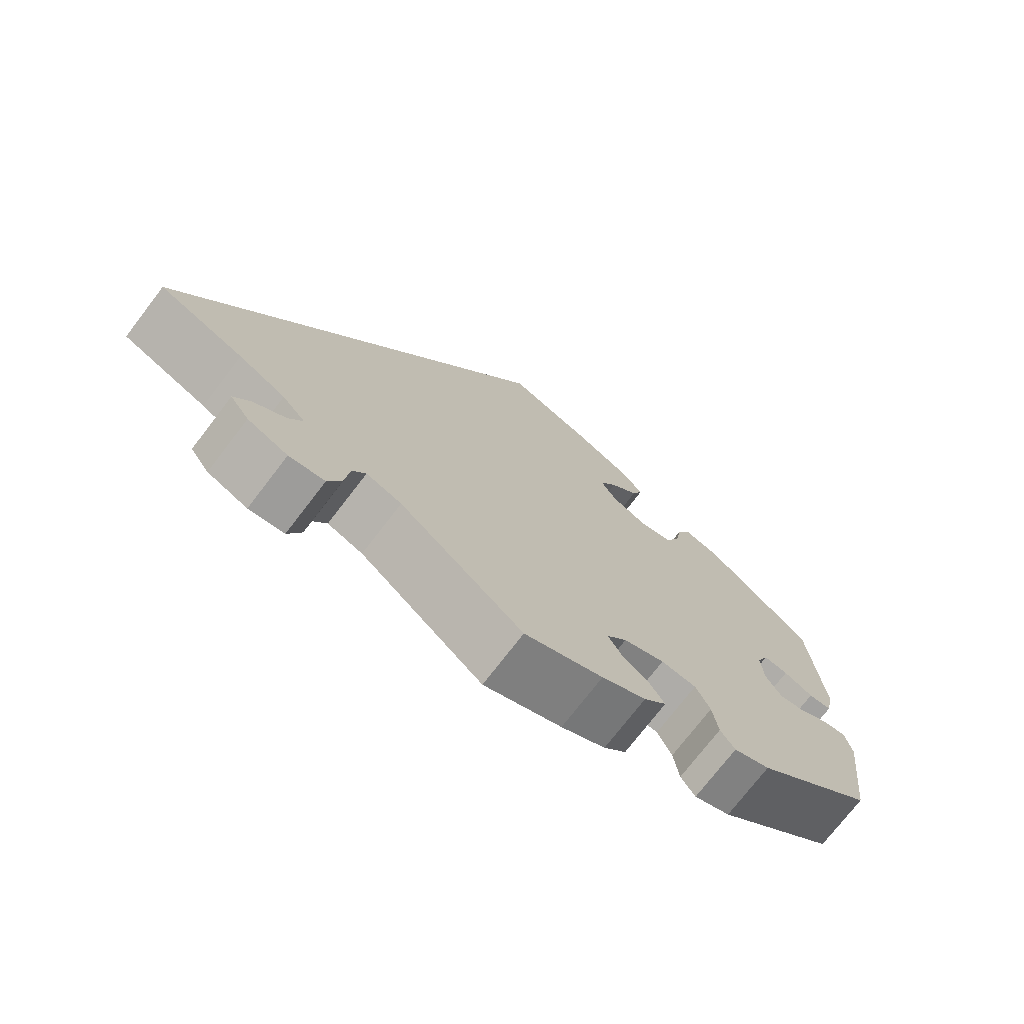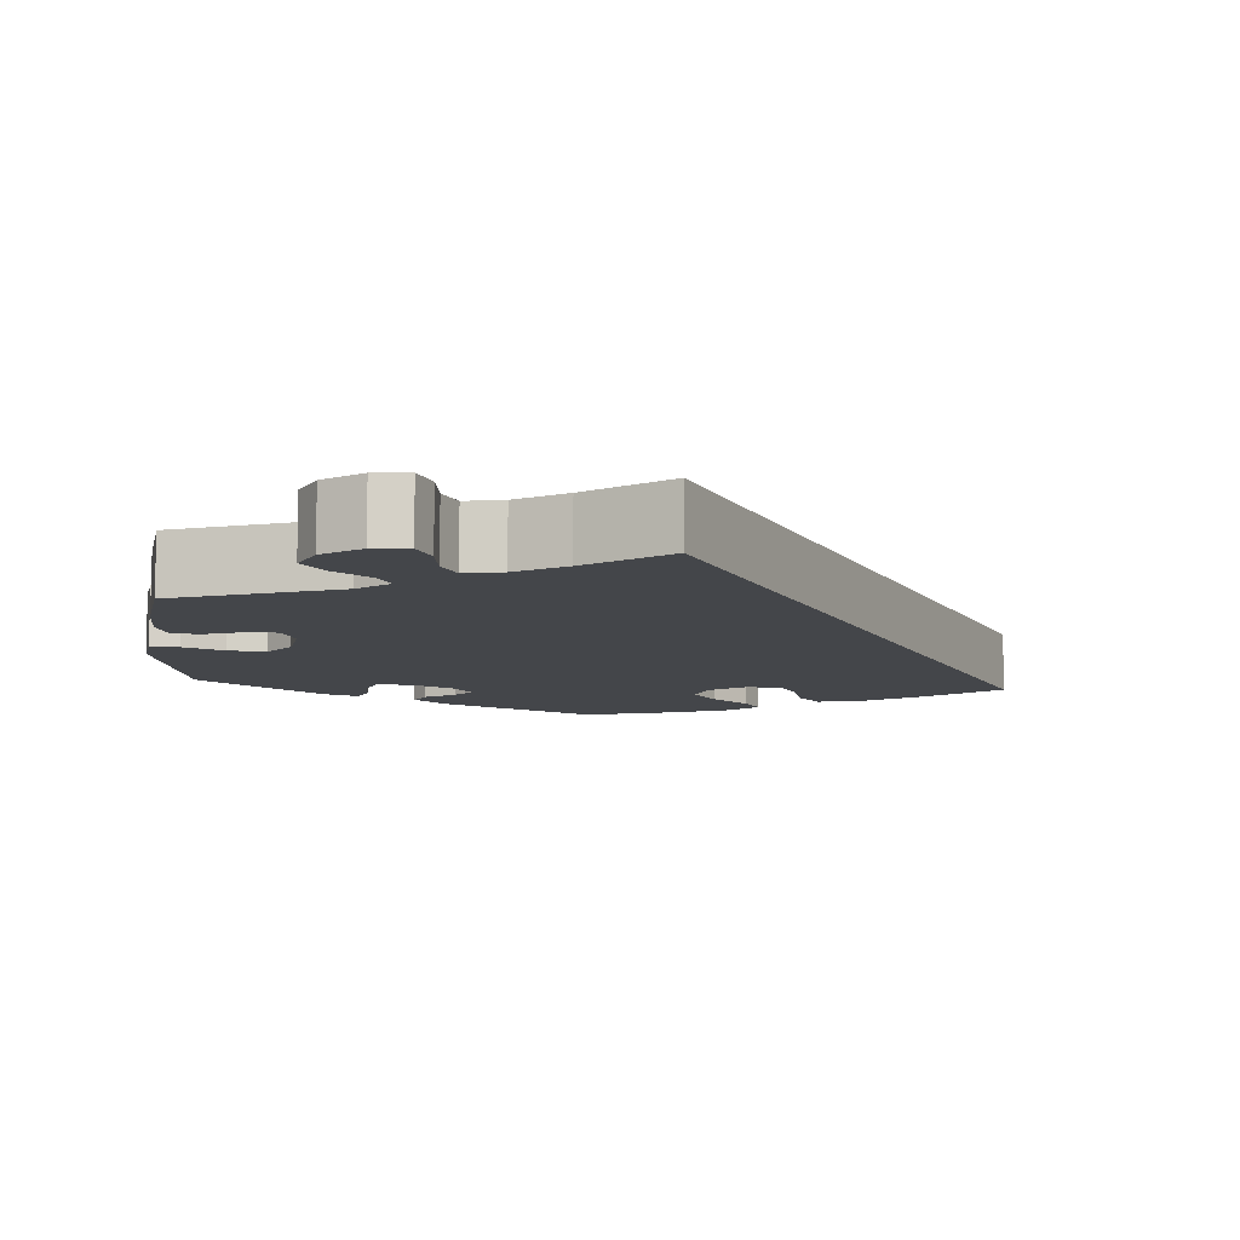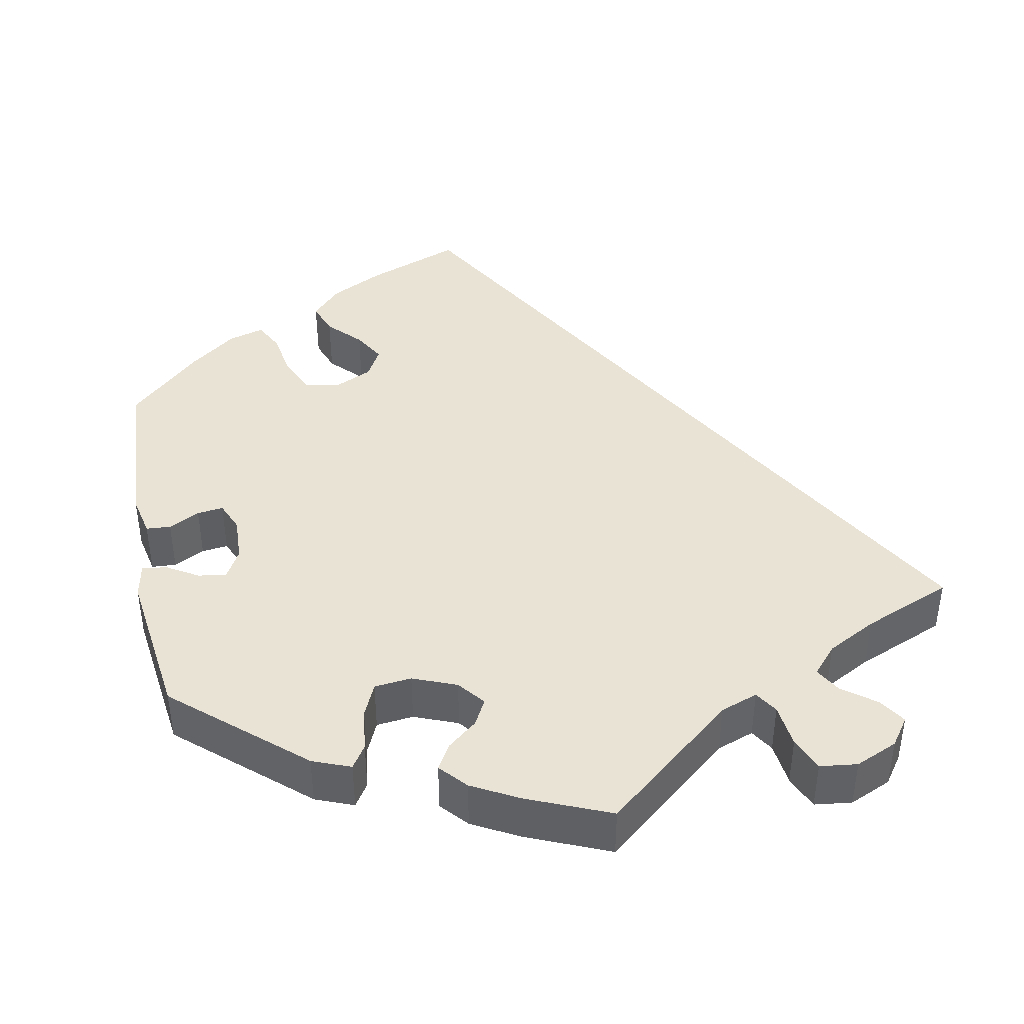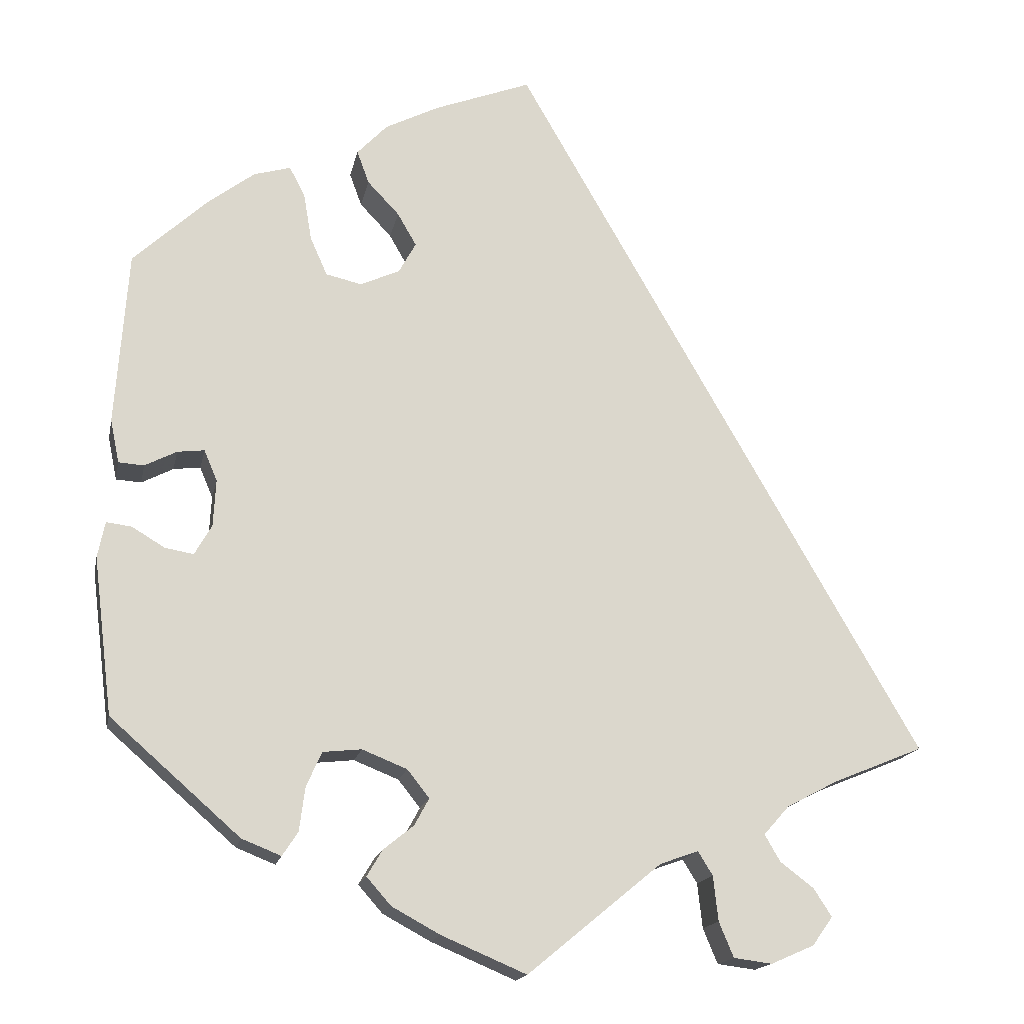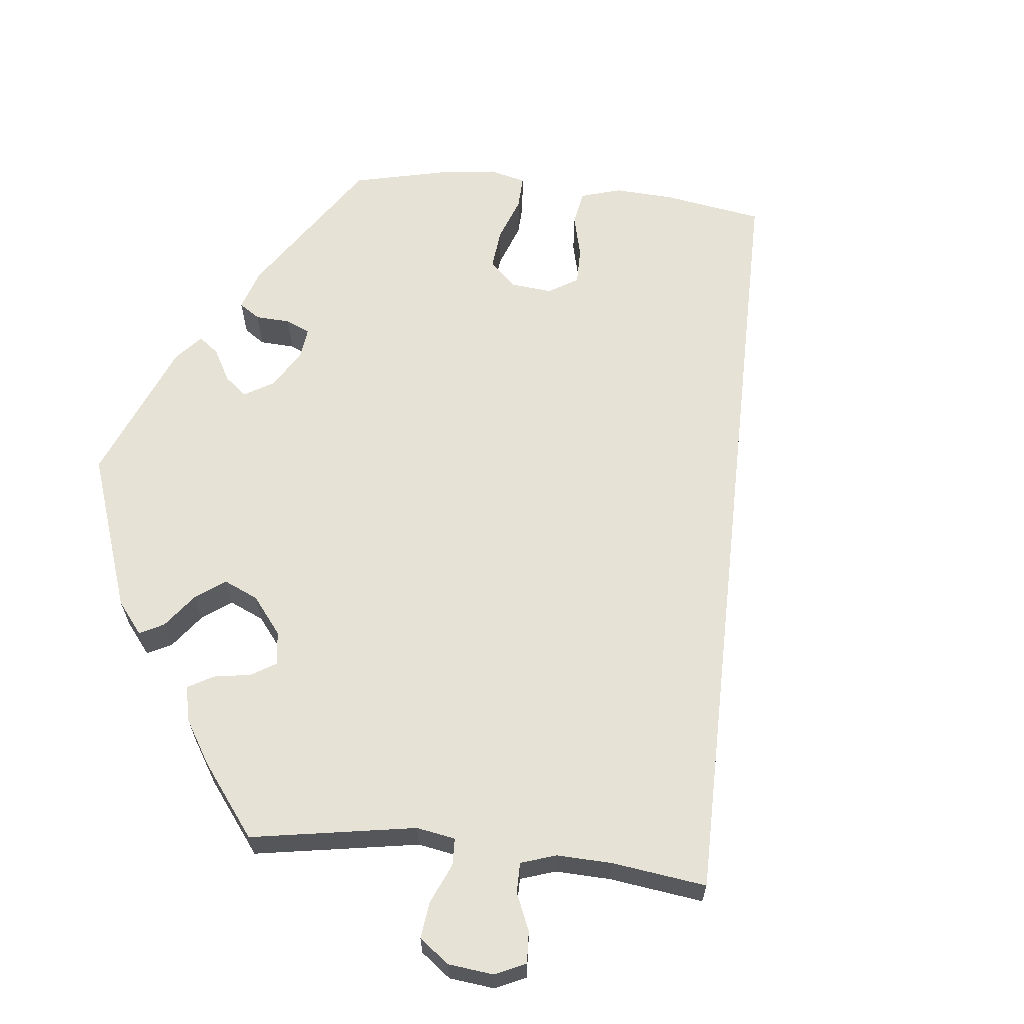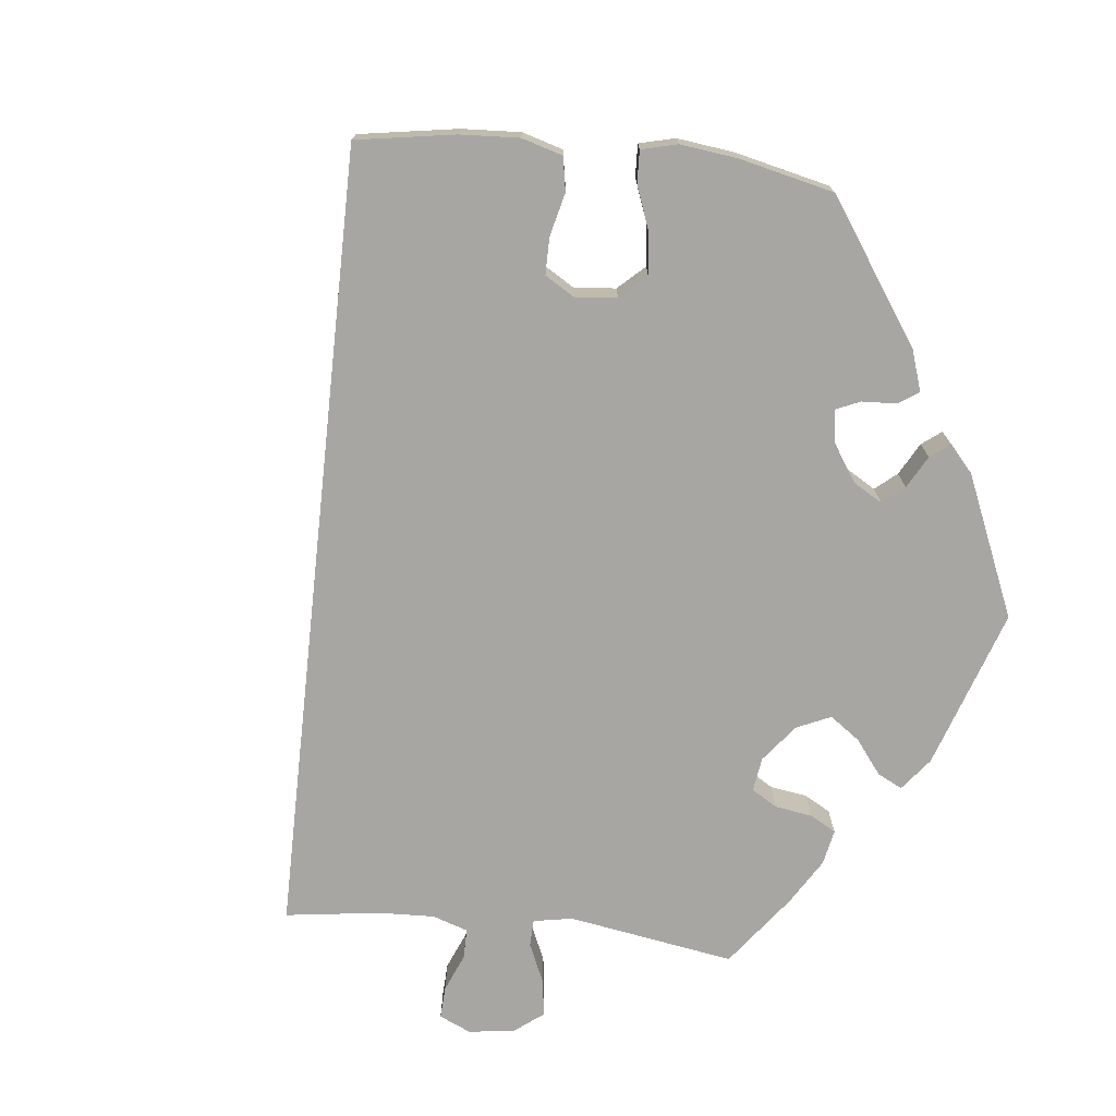
<metadata>
{"format":"obj","ext":"obj","renderer":"f3d","projection":"perspective","resolution":1024,"background":"white","views":[{"elev":-74.2,"azim":-37.5,"up":"+Z"},{"elev":-9.4,"azim":-125.1,"up":"+Y"},{"elev":42.0,"azim":168.9,"up":"+Y"},{"elev":-16.8,"azim":168.6,"up":"+Z"},{"elev":64.0,"azim":-143.8,"up":"+Y"},{"elev":-74.3,"azim":23.8,"up":"+Y"}]}
</metadata>
<code>
v -0.001 0.07 0.578
v 0.117 0.07 0.533
v 0.184 0.07 0.499
v 0.221 0.07 0.46
v 0.206 0.07 0.419
v 0.167 0.07 0.378
v 0.144 0.07 0.338
v 0.165 0.07 0.3
v 0.213 0.07 0.278
v 0.257 0.07 0.288
v 0.278 0.07 0.335
v 0.288 0.07 0.394
v 0.307 0.07 0.43
v 0.352 0.07 0.417
v 0.41 0.07 0.373
v 0.5 0.07 0.289
v 0.515 0.07 0.076
v 0.504 0.07 0.023
v 0.473 0.07 0.021
v 0.434 0.07 0.041
v 0.401 0.07 0.045
v 0.385 0.07 0.007
v 0.388 0.07 -0.05
v 0.409 0.07 -0.087
v 0.444 0.07 -0.081
v 0.484 0.07 -0.057
v 0.515 0.07 -0.053
v 0.524 0.07 -0.097
v 0.5 0.07 -0.289
v 0.341 0.07 -0.428
v 0.293 0.07 -0.447
v 0.274 0.07 -0.418
v 0.267 0.07 -0.364
v 0.248 0.07 -0.322
v 0.201 0.07 -0.317
v 0.146 0.07 -0.339
v 0.119 0.07 -0.373
v 0.137 0.07 -0.406
v 0.174 0.07 -0.436
v 0.193 0.07 -0.468
v 0.163 0.07 -0.502
v 0.104 0.07 -0.534
v 0 0.07 -0.578
v -0.164 0.07 -0.443
v -0.211 0.07 -0.426
v -0.229 0.07 -0.455
v -0.235 0.07 -0.51
v -0.253 0.07 -0.553
v -0.3 0.07 -0.559
v -0.353 0.07 -0.536
v -0.378 0.07 -0.501
v -0.356 0.07 -0.467
v -0.315 0.07 -0.436
v -0.296 0.07 -0.403
v -0.327 0.07 -0.368
v -0.389 0.07 -0.335
v -0.501 0.07 -0.289
v -0.001 0 0.578
v 0.117 0 0.533
v 0.184 0 0.499
v 0.221 0 0.46
v 0.206 0 0.419
v 0.167 0 0.378
v 0.144 0 0.338
v 0.165 0 0.3
v 0.213 0 0.278
v 0.257 0 0.288
v 0.278 0 0.335
v 0.288 0 0.394
v 0.307 0 0.43
v 0.352 0 0.417
v 0.41 0 0.373
v 0.5 0 0.289
v 0.515 0 0.076
v 0.504 0 0.023
v 0.473 0 0.021
v 0.434 0 0.041
v 0.401 0 0.045
v 0.385 0 0.007
v 0.388 0 -0.05
v 0.409 0 -0.087
v 0.444 0 -0.081
v 0.484 0 -0.057
v 0.515 0 -0.053
v 0.524 0 -0.097
v 0.5 0 -0.289
v 0.341 0 -0.428
v 0.293 0 -0.447
v 0.274 0 -0.418
v 0.267 0 -0.364
v 0.248 0 -0.322
v 0.201 0 -0.317
v 0.146 0 -0.339
v 0.119 0 -0.373
v 0.137 0 -0.406
v 0.174 0 -0.436
v 0.193 0 -0.468
v 0.163 0 -0.502
v 0.104 0 -0.534
v 0 0 -0.578
v -0.164 0 -0.443
v -0.211 0 -0.426
v -0.229 0 -0.455
v -0.235 0 -0.51
v -0.253 0 -0.553
v -0.3 0 -0.559
v -0.353 0 -0.536
v -0.378 0 -0.501
v -0.356 0 -0.467
v -0.315 0 -0.436
v -0.296 0 -0.403
v -0.327 0 -0.368
v -0.389 0 -0.335
v -0.501 0 -0.289
f 56 57 1 2
f 55 56 2 3
f 54 55 3
f 50 51 52 53
f 50 53 54
f 46 47 48 49
f 45 46 49 50
f 41 42 43 44
f 41 44 45
f 38 39 40 41
f 37 38 41 45
f 36 37 45
f 35 36 45
f 30 31 32 33
f 30 33 34
f 29 30 34
f 28 29 34 35
f 25 26 27 28
f 24 25 28 35
f 17 18 19 20
f 17 20 21
f 16 17 21
f 15 16 21 22
f 11 12 13 14
f 10 11 14 15
f 3 4 5 6
f 3 6 7
f 45 50 54 3
f 23 24 35 45
f 22 23 45
f 10 15 22 45
f 9 10 45
f 8 9 45
f 7 8 45
f 3 7 45
f 59 58 114 113
f 60 59 113 112
f 60 112 111
f 110 109 108 107
f 111 110 107
f 106 105 104 103
f 107 106 103 102
f 101 100 99 98
f 102 101 98
f 98 97 96 95
f 102 98 95 94
f 102 94 93
f 102 93 92
f 90 89 88 87
f 91 90 87
f 91 87 86
f 92 91 86 85
f 85 84 83 82
f 92 85 82 81
f 77 76 75 74
f 78 77 74
f 78 74 73
f 79 78 73 72
f 71 70 69 68
f 72 71 68 67
f 63 62 61 60
f 64 63 60
f 60 111 107 102
f 102 92 81 80
f 102 80 79
f 102 79 72 67
f 102 67 66
f 102 66 65
f 102 65 64
f 102 64 60
f 1 58 59 2
f 2 59 60 3
f 3 60 61 4
f 4 61 62 5
f 5 62 63 6
f 6 63 64 7
f 7 64 65 8
f 8 65 66 9
f 9 66 67 10
f 10 67 68 11
f 11 68 69 12
f 12 69 70 13
f 13 70 71 14
f 14 71 72 15
f 15 72 73 16
f 16 73 74 17
f 17 74 75 18
f 18 75 76 19
f 19 76 77 20
f 20 77 78 21
f 21 78 79 22
f 22 79 80 23
f 23 80 81 24
f 24 81 82 25
f 25 82 83 26
f 26 83 84 27
f 27 84 85 28
f 28 85 86 29
f 29 86 87 30
f 30 87 88 31
f 31 88 89 32
f 32 89 90 33
f 33 90 91 34
f 34 91 92 35
f 35 92 93 36
f 36 93 94 37
f 37 94 95 38
f 38 95 96 39
f 39 96 97 40
f 40 97 98 41
f 41 98 99 42
f 42 99 100 43
f 43 100 101 44
f 44 101 102 45
f 45 102 103 46
f 46 103 104 47
f 47 104 105 48
f 48 105 106 49
f 49 106 107 50
f 50 107 108 51
f 51 108 109 52
f 52 109 110 53
f 53 110 111 54
f 54 111 112 55
f 55 112 113 56
f 56 113 114 57
f 57 114 58 1

</code>
